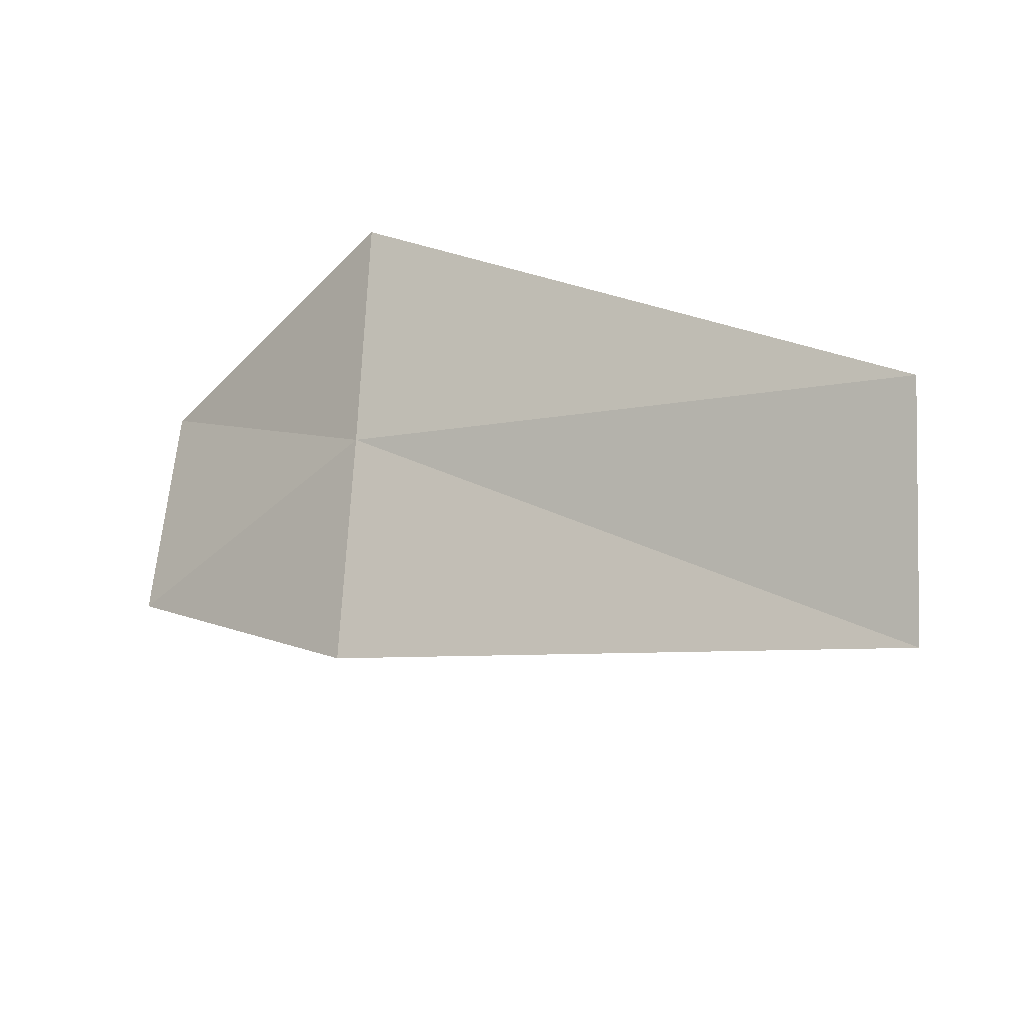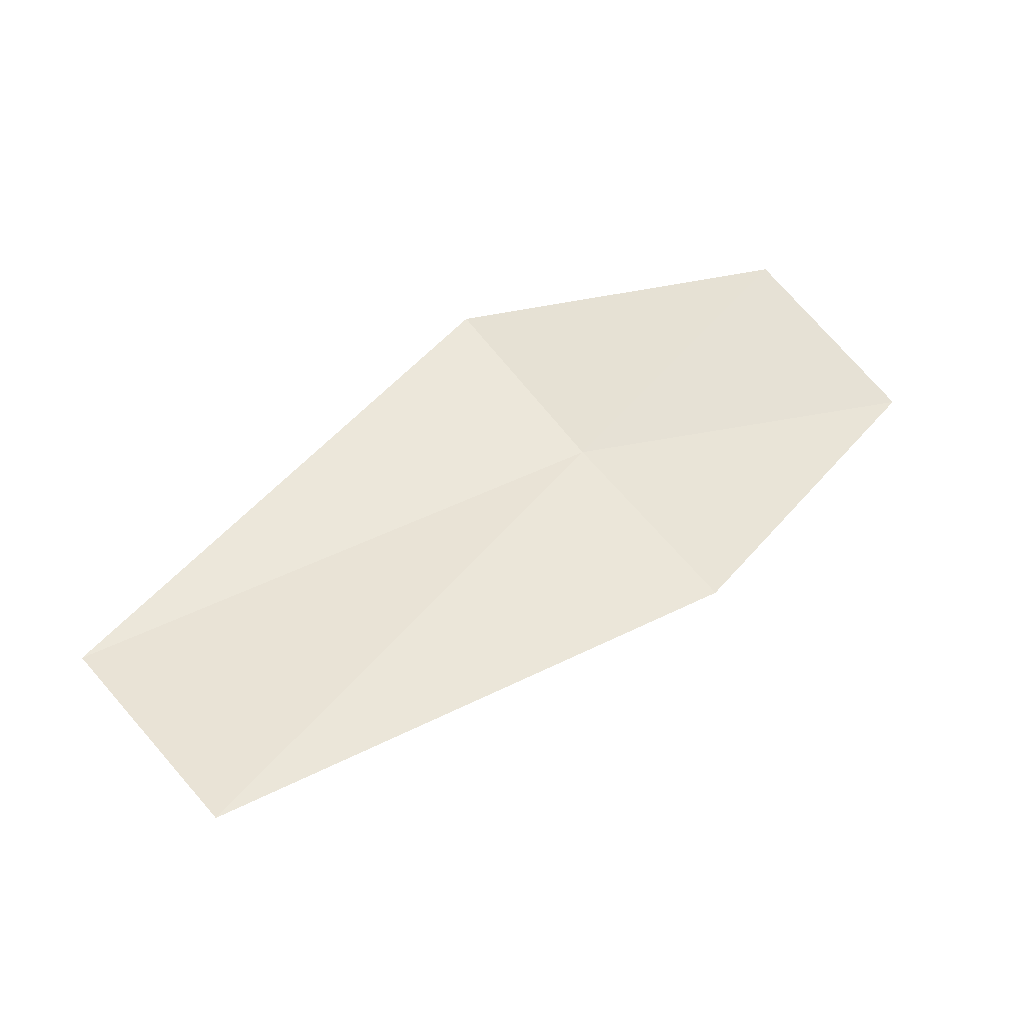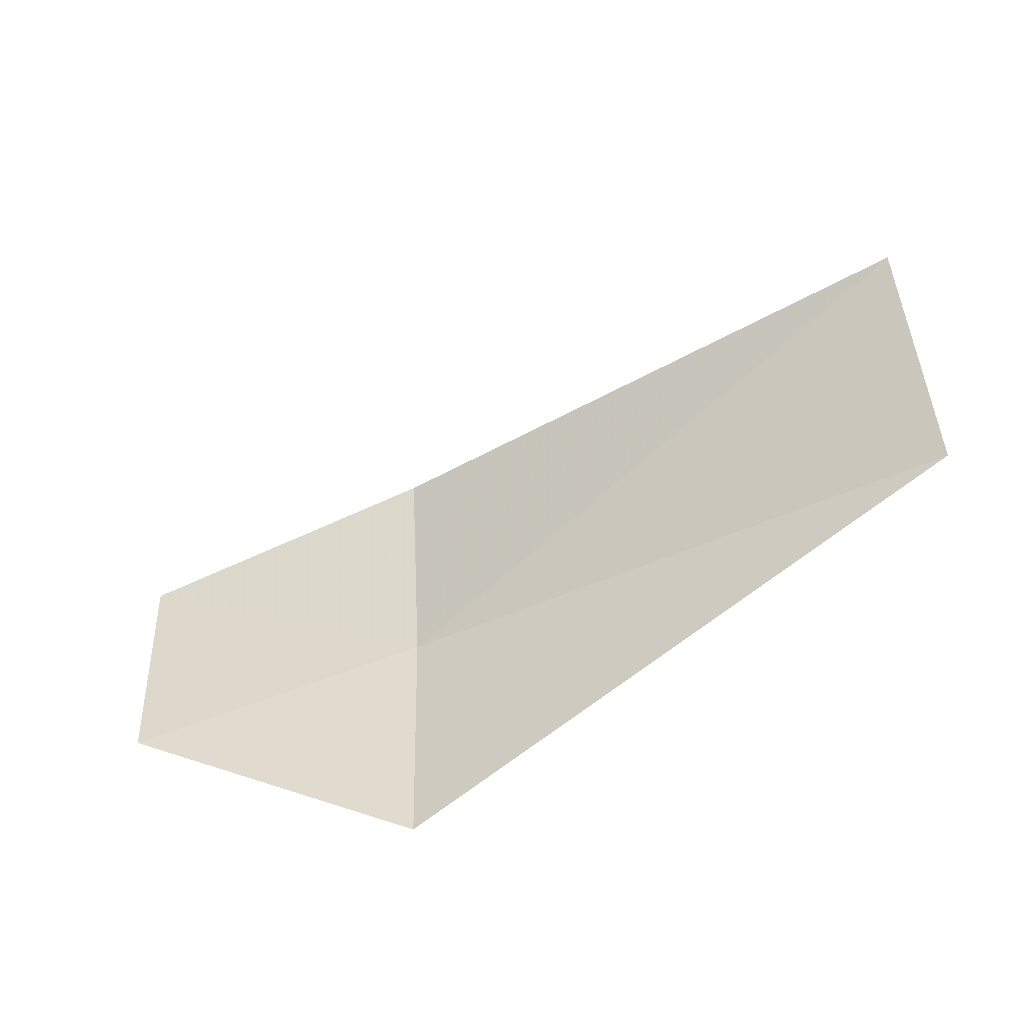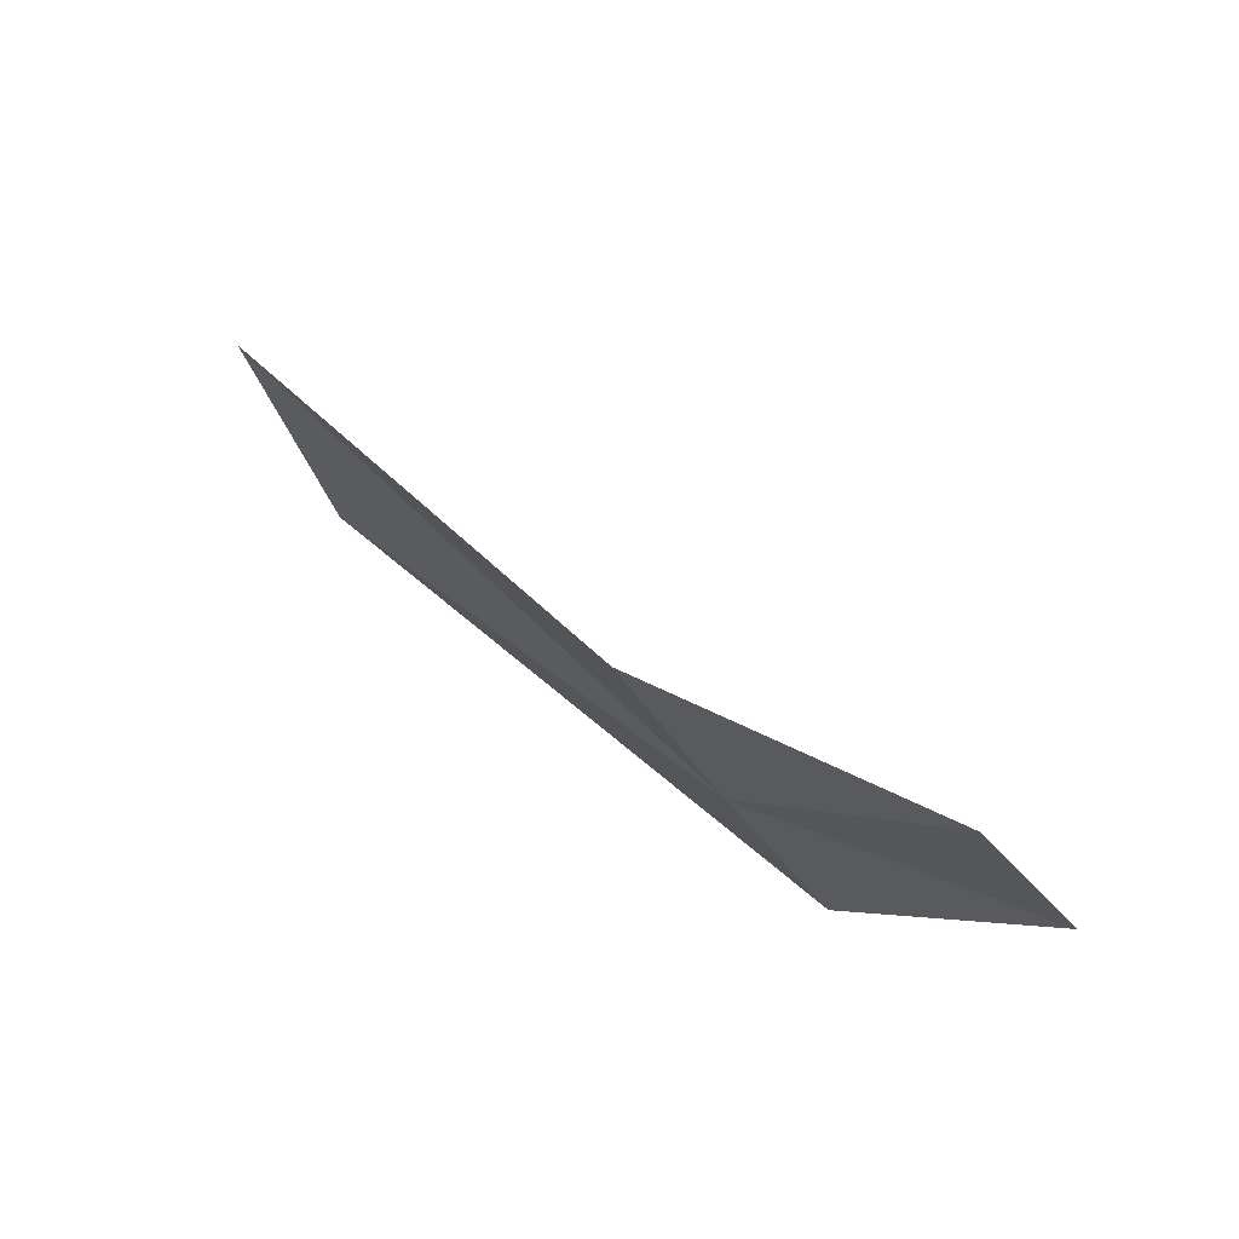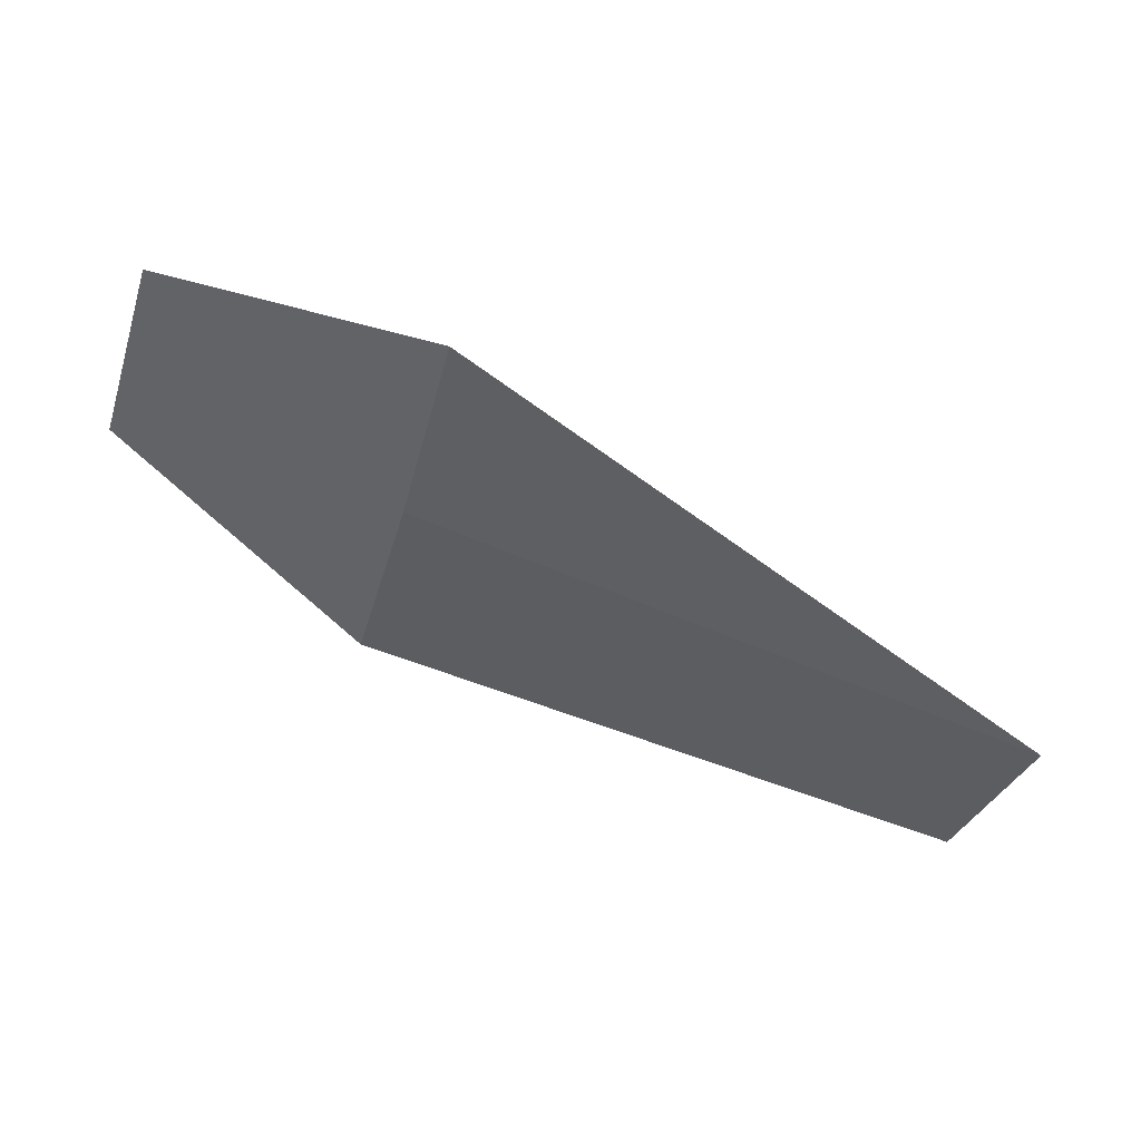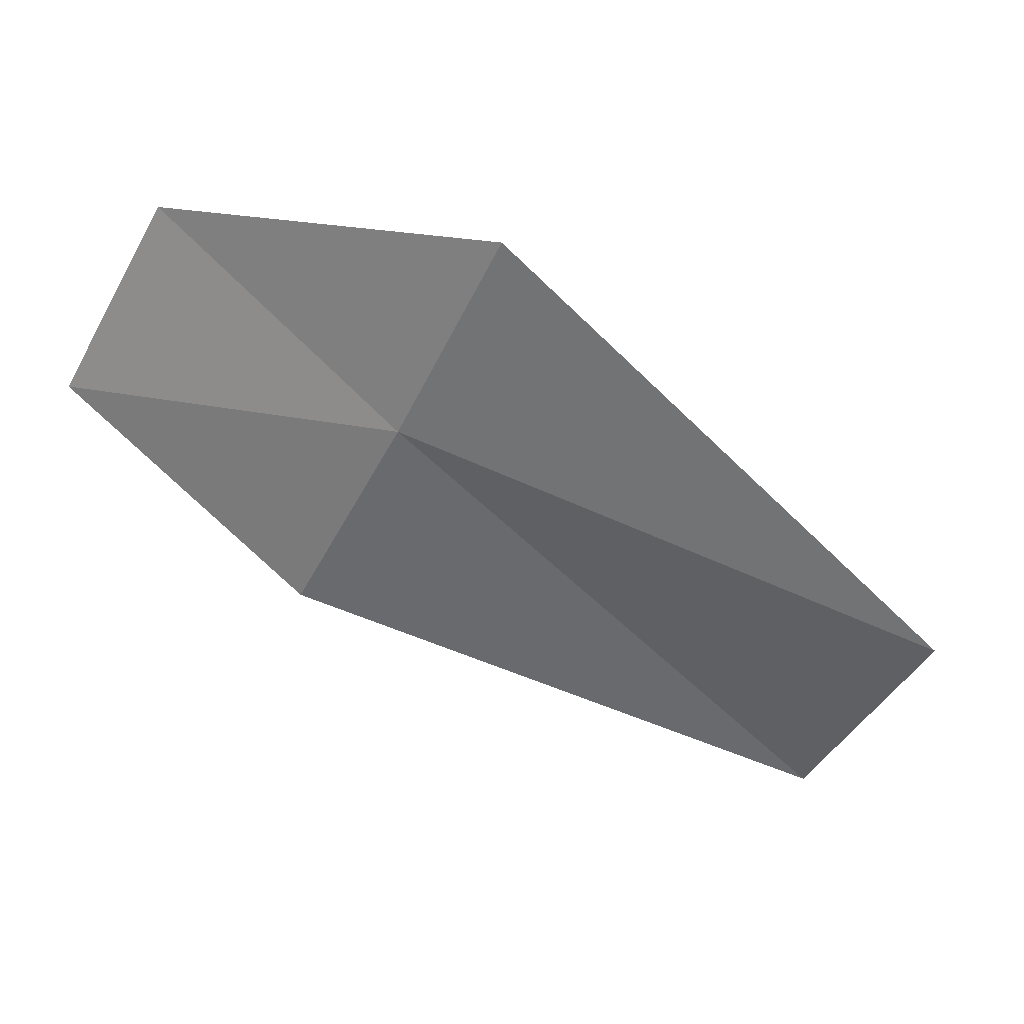
<metadata>
{"format":"obj","ext":"obj","renderer":"f3d","projection":"perspective","resolution":1024,"background":"white","views":[{"elev":-60.4,"azim":46.5,"up":"+Z"},{"elev":0.1,"azim":-179.5,"up":"+Z"},{"elev":20.1,"azim":39.2,"up":"+Y"},{"elev":-2.0,"azim":-110.2,"up":"+Y"},{"elev":9.0,"azim":33.6,"up":"+Z"},{"elev":-5.6,"azim":14.0,"up":"+Z"}]}
</metadata>
<code>
v 35.65 47.85 4.686
v 36.27 47.33 5.436
v 34.63 47.38 5.703
v 34.99 48.36 3.965
v 37.29 49.82 3.041
v 34 47.79 4.954
v 38.02 49.12 3.689
f 1 3 2
f 1 5 4
f 1 4 6
f 1 7 5
f 1 6 3
f 1 2 7

</code>
